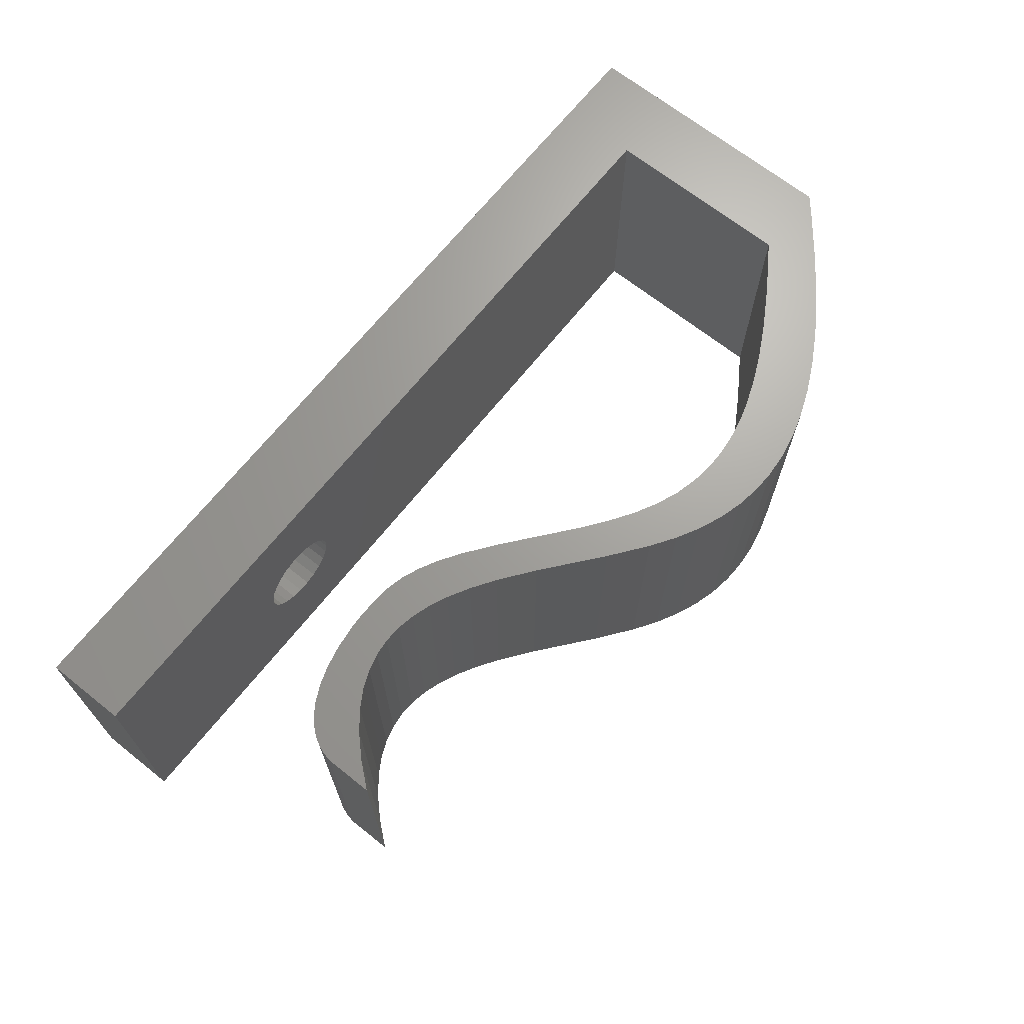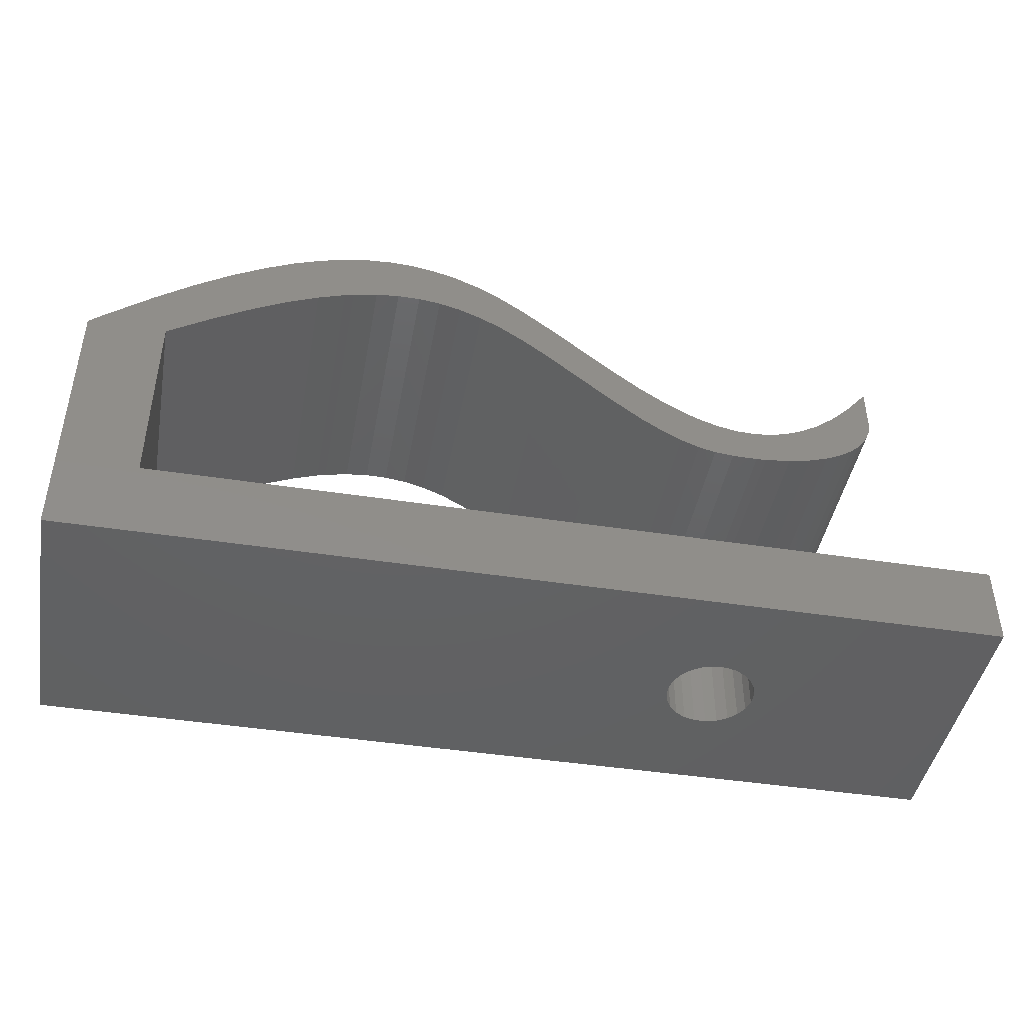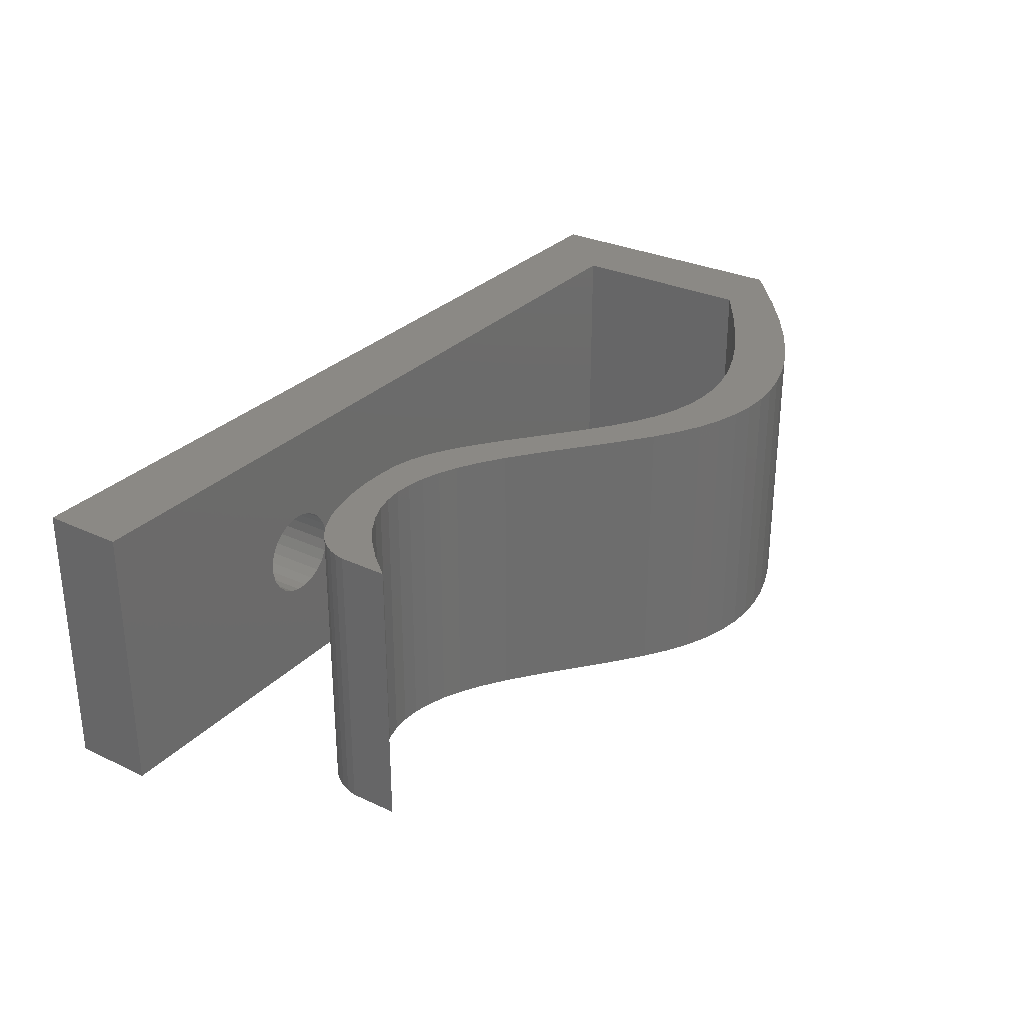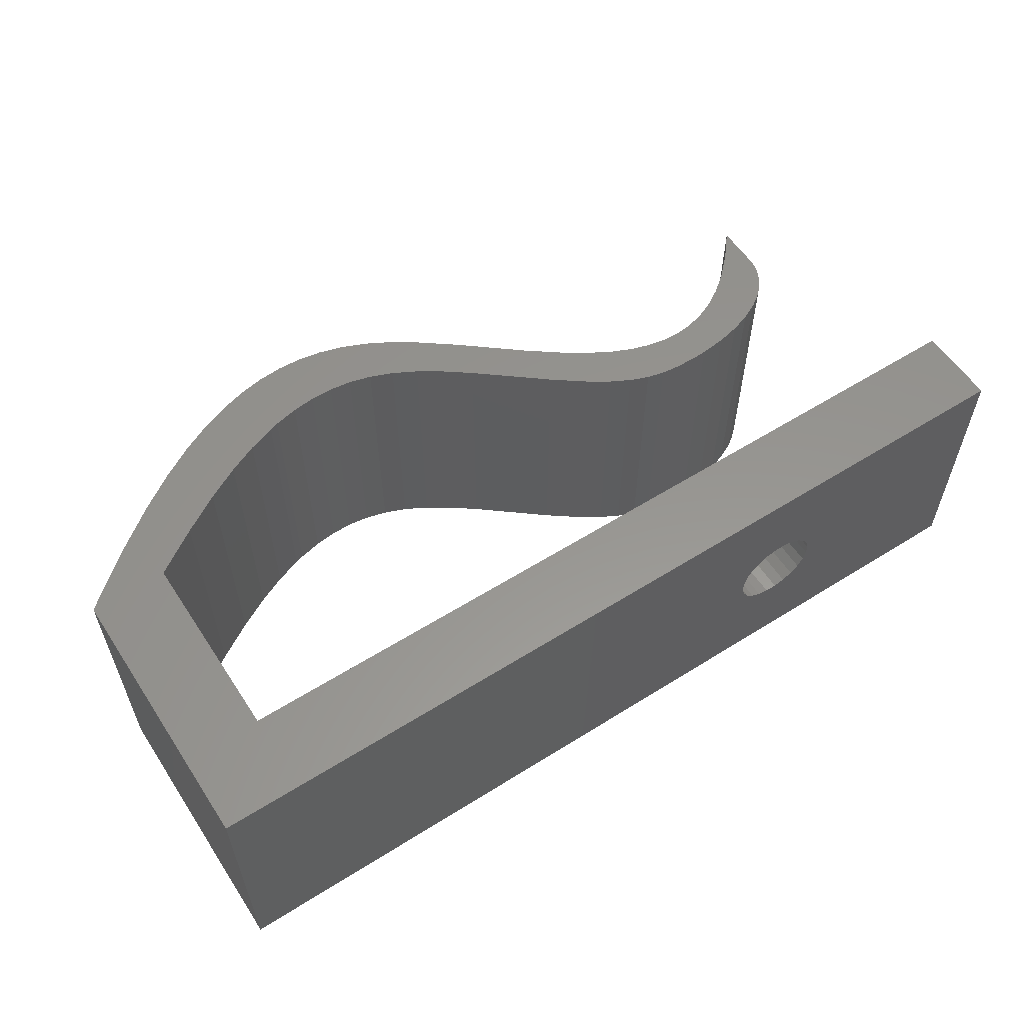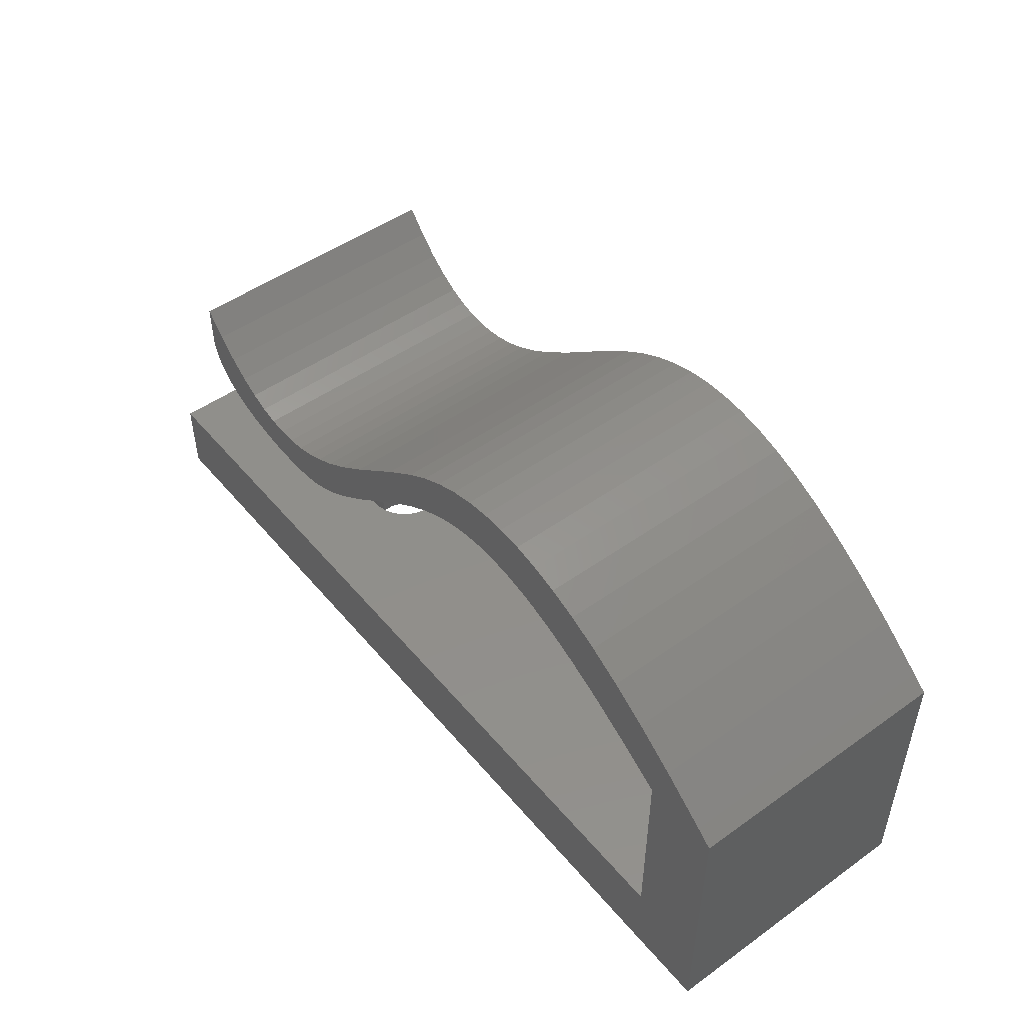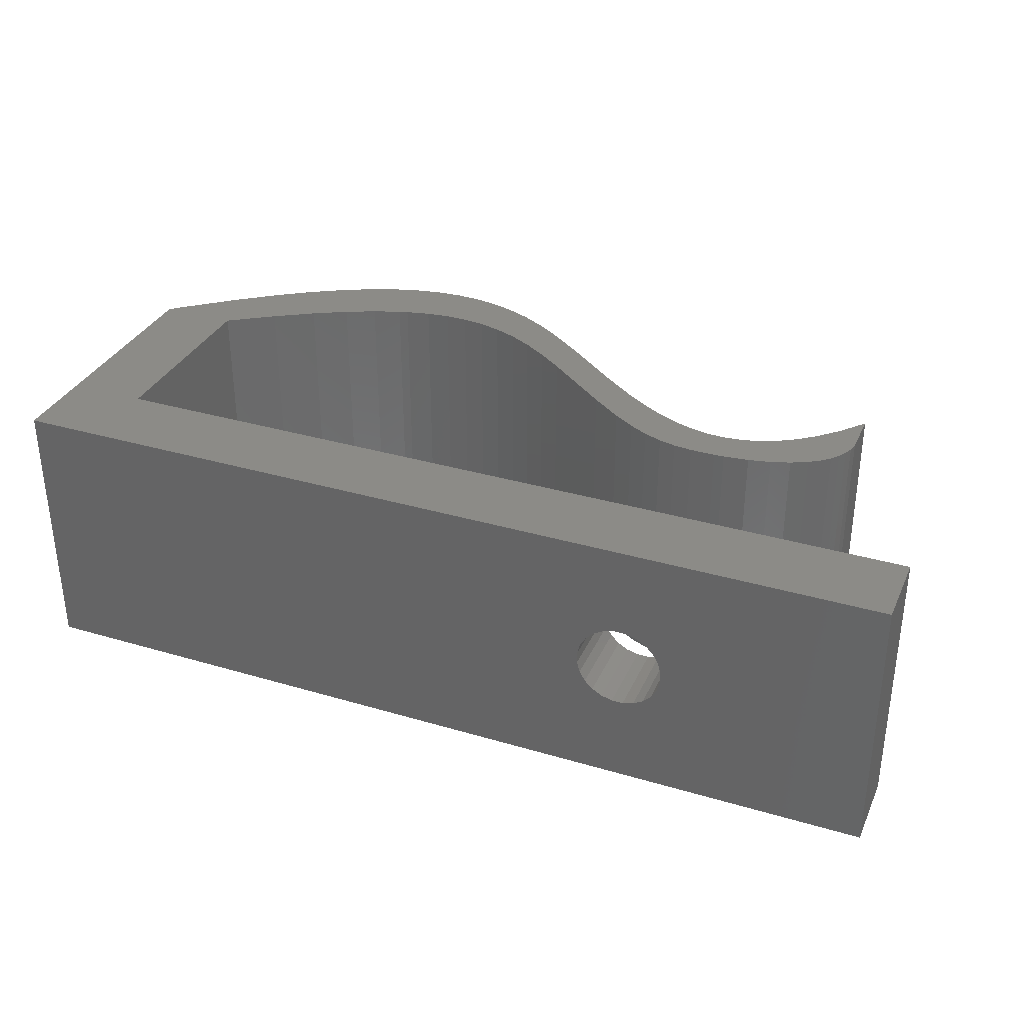
<metadata>
{"format":"stl","ext":"stl","renderer":"f3d","projection":"perspective","resolution":1024,"background":"white","views":[{"elev":68.1,"azim":128.5,"up":"+Z"},{"elev":-43.9,"azim":-10.3,"up":"+Y"},{"elev":29.5,"azim":124.6,"up":"+Z"},{"elev":57.7,"azim":-33.1,"up":"+Z"},{"elev":49.4,"azim":-128.2,"up":"+Y"},{"elev":33.6,"azim":22.0,"up":"+Z"}]}
</metadata>
<code>
# stl→obj: 192 verts, 384 faces
v 22.92 7.659 10
v 22.25 7.919 1.736e-15
v 22.92 7.659 1.736e-15
v 22.25 7.919 10
v 23.54 7.514 10
v 23.54 7.514 1.736e-15
v 13.56 15.52 10
v 14.44 15.15 1.694e-18
v 13.56 15.52 1.694e-18
v 14.44 15.15 10
v 25.49 7.452 10
v 25.13 7.433 3.471e-15
v 25.49 7.452 3.471e-15
v 25.13 7.433 10
v 26.41 7.558 10
v 26.41 7.558 1.736e-15
v 15.45 12.86 1.736e-15
v 14.6 13.31 10
v 14.6 13.31 1.694e-18
v 15.45 12.86 10
v 16.32 12.29 10
v 16.32 12.29 1.736e-15
v 10.09 15.88 10
v 10.97 15.94 1.694e-18
v 10.09 15.88 1.694e-18
v 10.97 15.94 10
v 9.179 15.72 10
v 9.179 15.72 1.694e-18
v 20.78 8.79 10
v 19.64 9.647 3.471e-15
v 20.78 8.79 1.736e-15
v 19.64 9.647 10
v 21.56 8.282 10
v 21.56 8.282 1.736e-15
v 8.222 15.44 10
v 8.222 15.44 1.694e-18
v 7.206 15.05 10
v 7.206 15.05 -1.733e-15
v 6.115 14.52 10
v 6.115 14.52 -1.733e-15
v 4.931 13.83 1.694e-18
v 4.931 13.83 10
v 3.632 12.97 10
v 3.632 12.97 1.694e-18
v 2.19 11.9 1.736e-15
v 2.19 11.9 10
v 0.5703 10.58 10
v 0.5703 10.58 1.694e-18
v 12.96 13.85 10
v 12.16 13.95 1.736e-15
v 12.96 13.85 1.694e-18
v 12.16 13.95 10
v 13.77 13.64 1.736e-15
v 13.77 13.64 10
v 15.27 14.7 10
v 15.27 14.7 -1.733e-15
v 25.36 2.946 4.035
v 25.07 0 3.738
v 25.36 0 4.035
v 25.07 2.946 3.738
v 25.57 2.946 4.399
v 25.57 0 4.399
v 25.67 2.946 4.803
v 25.67 0 4.803
v 17.23 11.6 10
v 17.23 11.6 1.736e-15
v 24.49 8.817 1.694e-18
v 25.14 8.789 10
v 25.14 8.789 -1.733e-15
v 24.49 8.817 10
v 23.83 8.939 10
v 23.83 8.939 1.694e-18
v 29.67 9.415 1.736e-15
v 29.5 9.116 10
v 29.5 9.116 1.736e-15
v 29.67 9.415 10
v 11.34 13.96 1.736e-15
v 10.49 13.86 10
v 10.49 13.86 1.694e-18
v 11.34 13.96 10
v 29.8 9.74 1.736e-15
v 29.8 9.74 10
v 29.87 10.09 1.736e-15
v 29.87 10.09 10
v 29.87 11.83 1.694e-18
v 29.87 11.83 10
v 12.69 15.77 10
v 12.69 15.77 1.694e-18
v 26.42 9.021 10
v 27.06 9.296 1.694e-18
v 26.42 9.021 -3.468e-15
v 27.06 9.296 10
v 25.77 8.855 1.694e-18
v 25.77 8.855 10
v 24.71 2.946 3.526
v 24.71 0 3.526
v 23.89 0 3.412
v 23.48 2.946 3.517
v 23.48 0 3.517
v 23.89 2.946 3.412
v 24.31 0 3.415
v 24.31 2.946 3.415
v 22.6 2.946 5.601
v 22.81 0 5.965
v 22.6 0 5.601
v 22.81 2.946 5.965
v 22.5 2.946 5.197
v 22.5 0 5.197
v 22.5 2.946 4.779
v 22.5 0 4.779
v 22.46 9.457 10
v 23.14 9.159 1.694e-18
v 22.46 9.457 1.694e-18
v 23.14 9.159 10
v 22.61 2.946 4.377
v 22.61 0 4.377
v 22.82 2.946 4.017
v 22.82 0 4.017
v 23.12 0 3.723
v 23.12 2.946 3.723
v 23.46 2.946 6.474
v 23.1 0 6.262
v 23.1 2.946 6.262
v 23.46 0 6.474
v 0 10.09 10
v 0 10.09 1.694e-18
v 25.35 2.946 5.983
v 25.56 0 5.623
v 25.35 0 5.983
v 25.56 2.946 5.623
v 25.05 0 6.277
v 25.05 2.946 6.277
v 24.69 0 6.483
v 24.69 2.946 6.483
v 24.28 0 6.588
v 24.28 2.946 6.588
v 5.923 12.05 10
v 4.495 11.19 3.471e-15
v 5.923 12.05 1.736e-15
v 4.495 11.19 10
v 25.67 2.946 5.221
v 25.67 0 5.221
v 23.86 0 6.585
v 23.86 2.946 6.585
v 28.95 8.545 10
v 28.53 8.263 3.471e-15
v 28.95 8.545 3.471e-15
v 28.53 8.263 10
v 33.45 2.946 1.694e-18
v 33.45 0 10
v 33.45 0 1.694e-18
v 33.45 2.946 10
v 28.42 10.24 10
v 29.14 10.95 1.694e-18
v 28.42 10.24 1.694e-18
v 29.14 10.95 10
v 21.66 9.898 10
v 21.66 9.898 1.694e-18
v 2.836 10.09 10
v 2.836 10.09 1.736e-15
v 9.596 13.66 1.736e-15
v 9.596 13.66 10
v 0 0 1.694e-18
v 0 0 10
v 27.73 9.695 1.736e-15
v 27.73 9.695 10
v 11.84 15.91 10
v 11.84 15.91 1.694e-18
v 27.92 7.967 10
v 27.23 7.735 3.471e-15
v 27.92 7.967 1.736e-15
v 27.23 7.735 10
v 16.16 14.12 1.694e-18
v 16.16 14.12 10
v 9.269 13.57 3.471e-15
v 8.257 13.21 10
v 8.257 13.21 1.694e-18
v 9.269 13.57 10
v 17.48 13.11 1.694e-18
v 17.48 13.11 10
v 20.79 10.48 10
v 20.79 10.48 1.694e-18
v 19.56 11.4 1.736e-15
v 19.56 11.4 10
v 7.161 12.71 1.736e-15
v 7.161 12.71 10
v 29.26 8.828 10
v 29.26 8.828 3.471e-15
v 2.836 2.946 10
v 2.836 2.946 1.694e-18
v 24.22 7.441 10
v 24.22 7.441 1.736e-15
f 1 2 3
f 2 1 4
f 5 3 6
f 3 5 1
f 7 8 9
f 8 7 10
f 11 12 13
f 12 11 14
f 15 13 16
f 13 15 11
f 17 18 19
f 18 17 20
f 21 17 22
f 17 21 20
f 23 24 25
f 24 23 26
f 27 25 28
f 25 27 23
f 29 30 31
f 30 29 32
f 33 31 34
f 31 33 29
f 4 34 2
f 34 4 33
f 35 28 36
f 28 35 27
f 37 36 38
f 36 37 35
f 39 38 40
f 38 39 37
f 41 39 40
f 39 41 42
f 43 41 44
f 41 43 42
f 45 43 44
f 43 45 46
f 47 45 48
f 45 47 46
f 49 50 51
f 50 49 52
f 53 49 51
f 49 53 54
f 18 53 19
f 53 18 54
f 8 55 56
f 55 8 10
f 57 58 59
f 58 57 60
f 61 59 62
f 59 61 57
f 63 62 64
f 62 63 61
f 65 22 66
f 22 65 21
f 67 68 69
f 68 67 70
f 71 67 72
f 67 71 70
f 73 74 75
f 74 73 76
f 77 78 79
f 78 77 80
f 81 76 73
f 76 81 82
f 83 82 81
f 82 83 84
f 85 84 83
f 84 85 86
f 87 9 88
f 9 87 7
f 89 90 91
f 90 89 92
f 93 89 91
f 89 93 94
f 58 95 96
f 95 58 60
f 97 98 99
f 98 97 100
f 101 100 97
f 100 101 102
f 96 102 101
f 102 96 95
f 52 77 50
f 77 52 80
f 103 104 105
f 104 103 106
f 107 105 108
f 105 107 103
f 109 108 110
f 108 109 107
f 111 112 113
f 112 111 114
f 115 110 116
f 110 115 109
f 117 116 118
f 116 117 115
f 119 117 118
f 117 119 120
f 99 120 119
f 120 99 98
f 121 122 123
f 122 121 124
f 106 122 104
f 122 106 123
f 125 48 126
f 48 125 47
f 127 128 129
f 128 127 130
f 127 131 132
f 131 127 129
f 132 133 134
f 133 132 131
f 134 135 136
f 135 134 133
f 137 138 139
f 138 137 140
f 141 64 142
f 64 141 63
f 130 142 128
f 142 130 141
f 136 143 144
f 143 136 135
f 144 124 121
f 124 144 143
f 145 146 147
f 146 145 148
f 149 150 151
f 150 149 152
f 153 154 155
f 154 153 156
f 86 154 156
f 154 86 85
f 157 113 158
f 113 157 111
f 138 159 160
f 159 138 140
f 78 161 79
f 161 78 162
f 151 101 163
f 101 151 96
f 96 151 58
f 58 151 150
f 163 101 97
f 58 150 59
f 59 150 62
f 62 150 64
f 64 150 142
f 142 150 128
f 128 150 129
f 129 150 131
f 131 150 133
f 133 150 135
f 163 99 164
f 99 163 97
f 164 99 119
f 164 119 118
f 164 118 116
f 164 116 110
f 164 110 108
f 164 108 105
f 164 105 104
f 164 104 122
f 164 122 124
f 164 124 143
f 164 143 135
f 164 135 150
f 165 153 155
f 153 165 166
f 92 165 90
f 165 92 166
f 167 88 168
f 88 167 87
f 169 170 171
f 170 169 172
f 146 169 171
f 169 146 148
f 26 168 24
f 168 26 167
f 55 173 56
f 173 55 174
f 175 176 177
f 176 175 178
f 162 175 161
f 175 162 178
f 174 179 173
f 179 174 180
f 30 65 66
f 65 30 32
f 181 158 182
f 158 181 157
f 183 181 182
f 181 183 184
f 180 183 179
f 183 180 184
f 176 185 177
f 185 176 186
f 187 147 188
f 147 187 145
f 170 15 16
f 15 170 172
f 160 189 190
f 189 160 159
f 164 189 125
f 189 164 150
f 125 189 47
f 47 189 46
f 189 150 152
f 46 159 43
f 159 46 189
f 43 159 140
f 43 140 42
f 42 140 137
f 42 137 39
f 39 137 186
f 39 186 37
f 37 186 176
f 37 176 35
f 35 176 27
f 27 176 178
f 27 178 23
f 23 178 162
f 23 162 78
f 23 78 26
f 26 78 80
f 26 80 167
f 167 80 52
f 167 52 87
f 87 52 49
f 87 49 7
f 7 49 54
f 7 54 10
f 10 54 18
f 10 18 55
f 55 18 20
f 55 20 174
f 174 20 21
f 174 21 180
f 180 21 65
f 180 65 32
f 180 32 184
f 184 32 181
f 181 32 29
f 181 29 33
f 181 33 157
f 157 33 4
f 157 4 111
f 111 4 1
f 111 1 114
f 114 1 5
f 114 5 71
f 71 5 191
f 71 191 70
f 70 191 14
f 70 14 68
f 68 14 11
f 68 11 94
f 94 11 15
f 94 15 89
f 89 15 172
f 89 172 92
f 92 172 166
f 166 172 169
f 166 169 153
f 153 169 148
f 153 148 156
f 156 148 145
f 156 145 187
f 156 187 86
f 86 187 74
f 86 74 76
f 86 76 82
f 86 82 84
f 125 163 164
f 163 125 126
f 189 149 190
f 149 189 98
f 149 98 100
f 98 189 120
f 120 189 117
f 117 189 115
f 115 189 109
f 109 189 107
f 107 189 103
f 103 189 106
f 106 189 123
f 123 189 121
f 121 189 144
f 144 189 136
f 149 60 152
f 60 149 95
f 95 149 102
f 102 149 100
f 152 60 57
f 152 57 61
f 152 61 63
f 152 63 141
f 152 141 130
f 152 130 127
f 152 127 132
f 152 132 134
f 152 134 136
f 152 136 189
f 114 72 112
f 72 114 71
f 12 191 192
f 191 12 14
f 68 93 69
f 93 68 94
f 191 6 192
f 6 191 5
f 75 187 188
f 187 75 74
f 44 160 45
f 160 44 138
f 138 44 41
f 138 41 139
f 139 41 40
f 139 40 185
f 185 40 38
f 185 38 177
f 177 38 36
f 177 36 28
f 177 28 175
f 175 28 25
f 175 25 161
f 161 25 79
f 79 25 24
f 79 24 77
f 77 24 168
f 77 168 50
f 50 168 88
f 50 88 51
f 51 88 9
f 51 9 53
f 53 9 8
f 53 8 19
f 19 8 56
f 19 56 17
f 17 56 173
f 17 173 22
f 22 173 179
f 22 179 66
f 66 179 30
f 30 179 183
f 30 183 182
f 30 182 31
f 31 182 34
f 34 182 158
f 34 158 2
f 2 158 113
f 2 113 3
f 3 113 112
f 3 112 6
f 6 112 72
f 6 72 192
f 192 72 67
f 192 67 12
f 12 67 69
f 12 69 13
f 13 69 93
f 13 93 16
f 16 93 91
f 16 91 170
f 170 91 90
f 170 90 165
f 170 165 171
f 171 165 155
f 171 155 146
f 146 155 154
f 146 154 147
f 147 154 188
f 188 154 85
f 188 85 75
f 75 85 73
f 73 85 81
f 81 85 83
f 48 163 126
f 163 48 190
f 163 190 151
f 190 48 45
f 190 45 160
f 151 190 149
f 186 139 185
f 139 186 137

</code>
